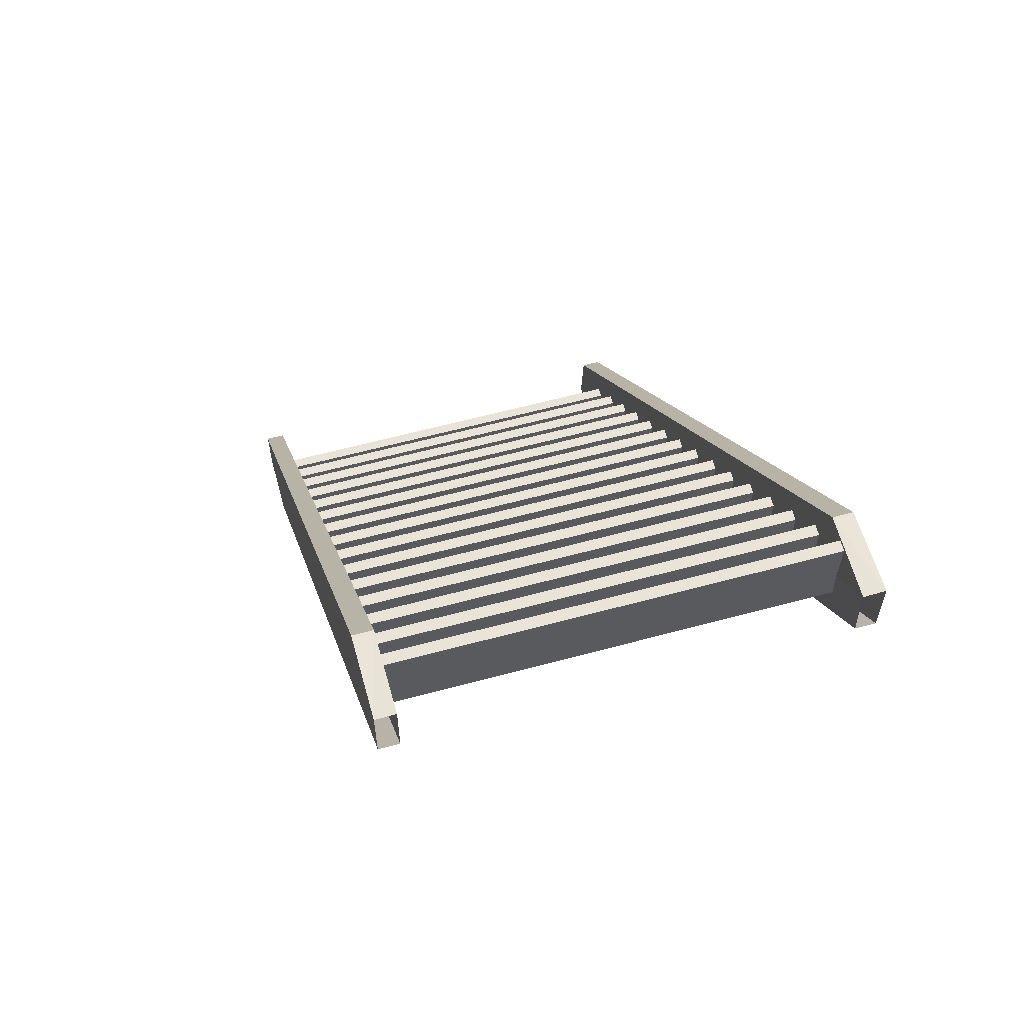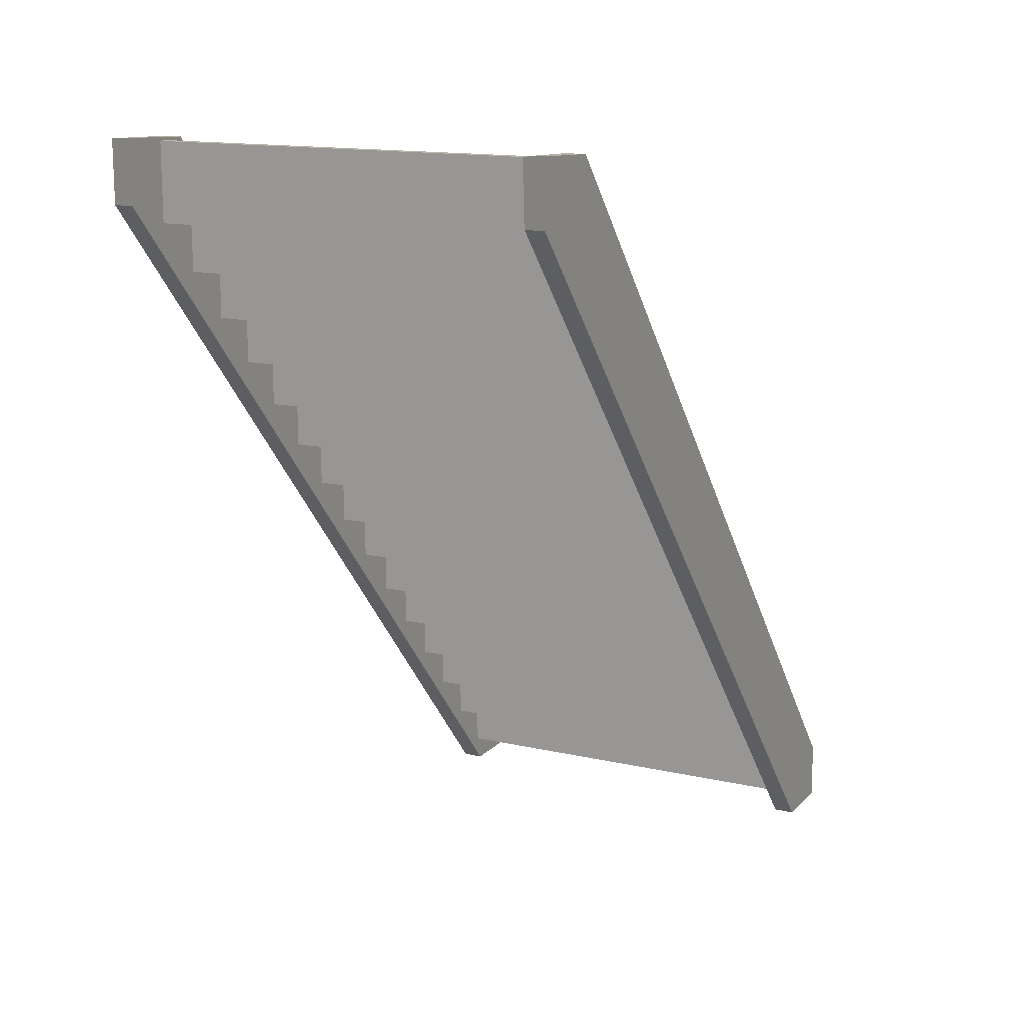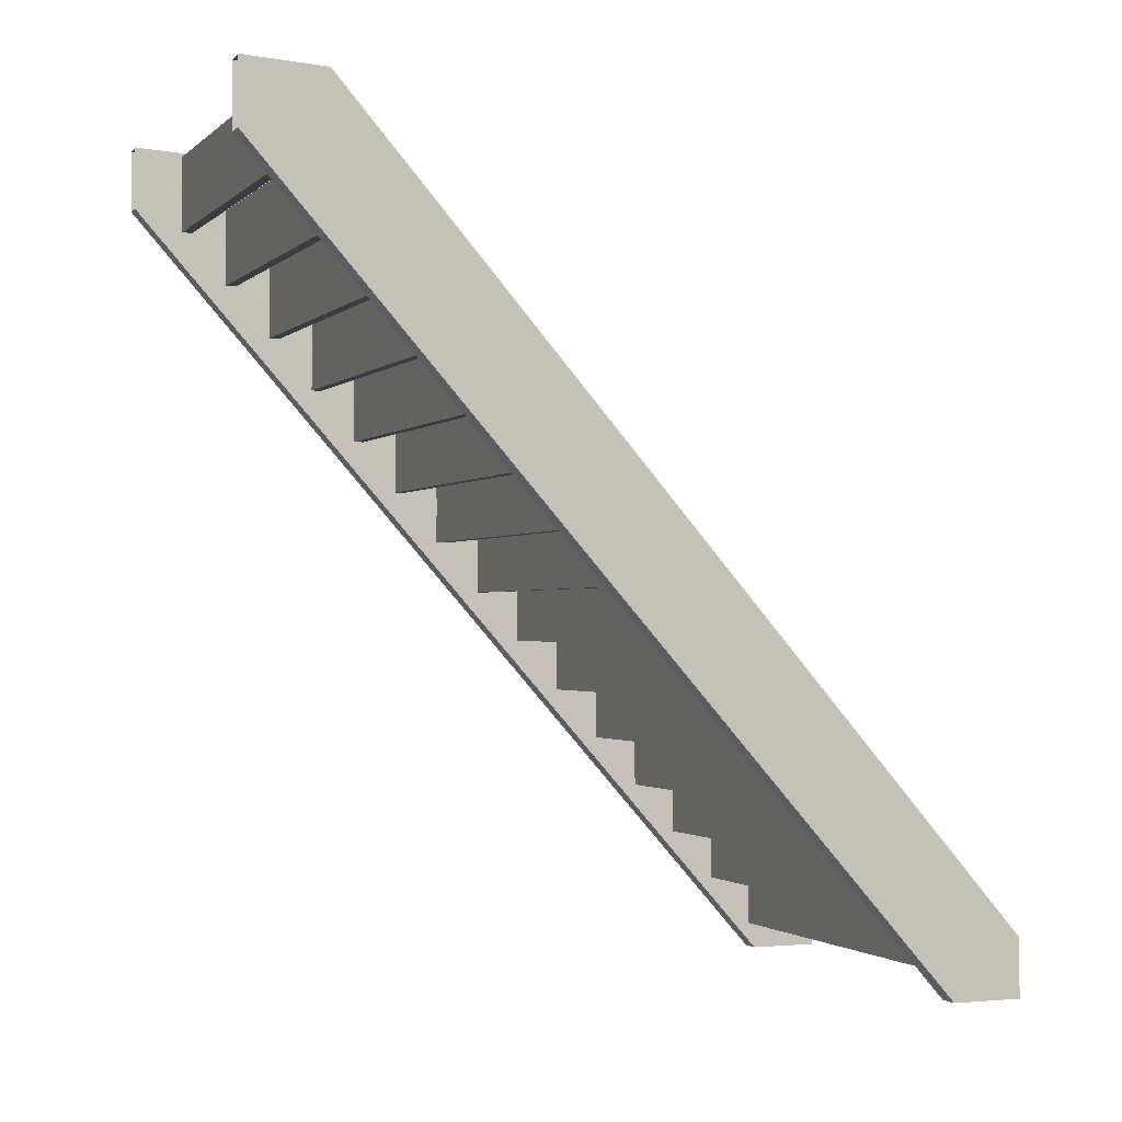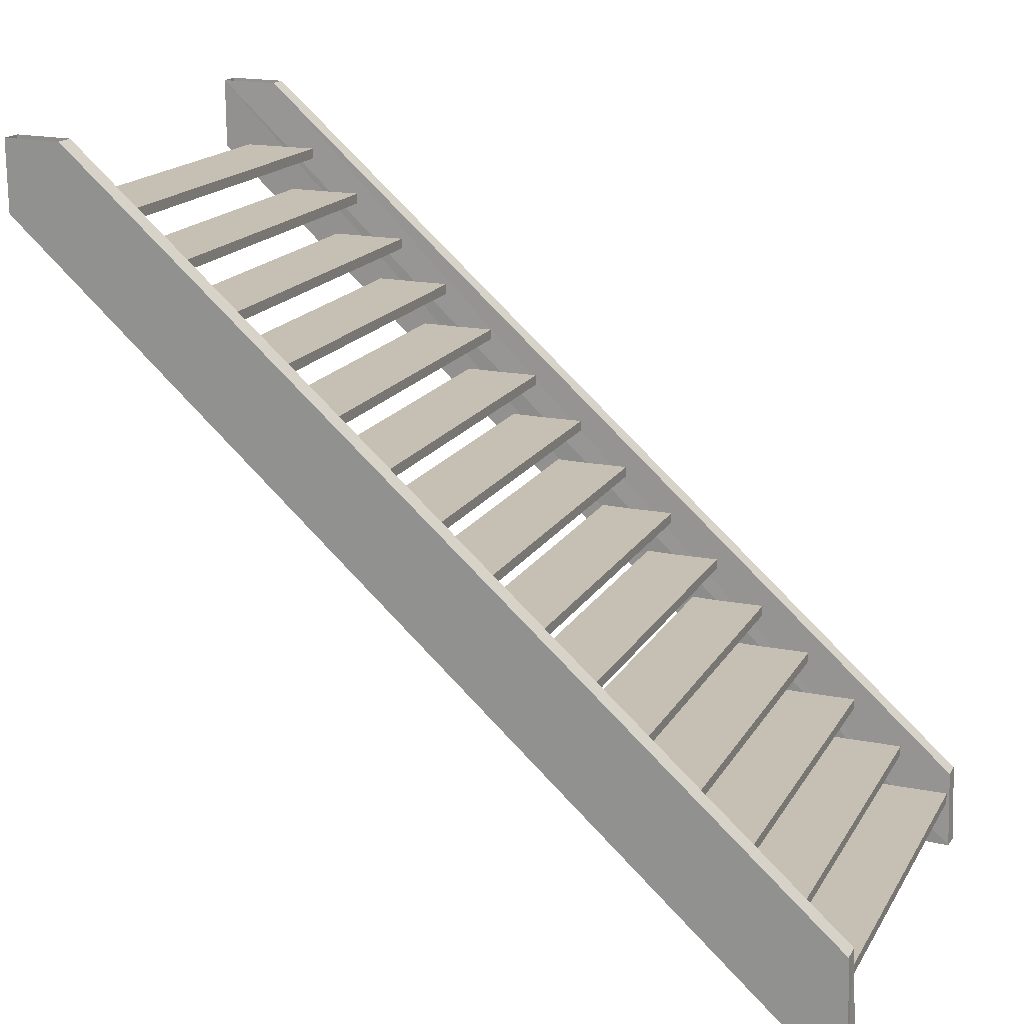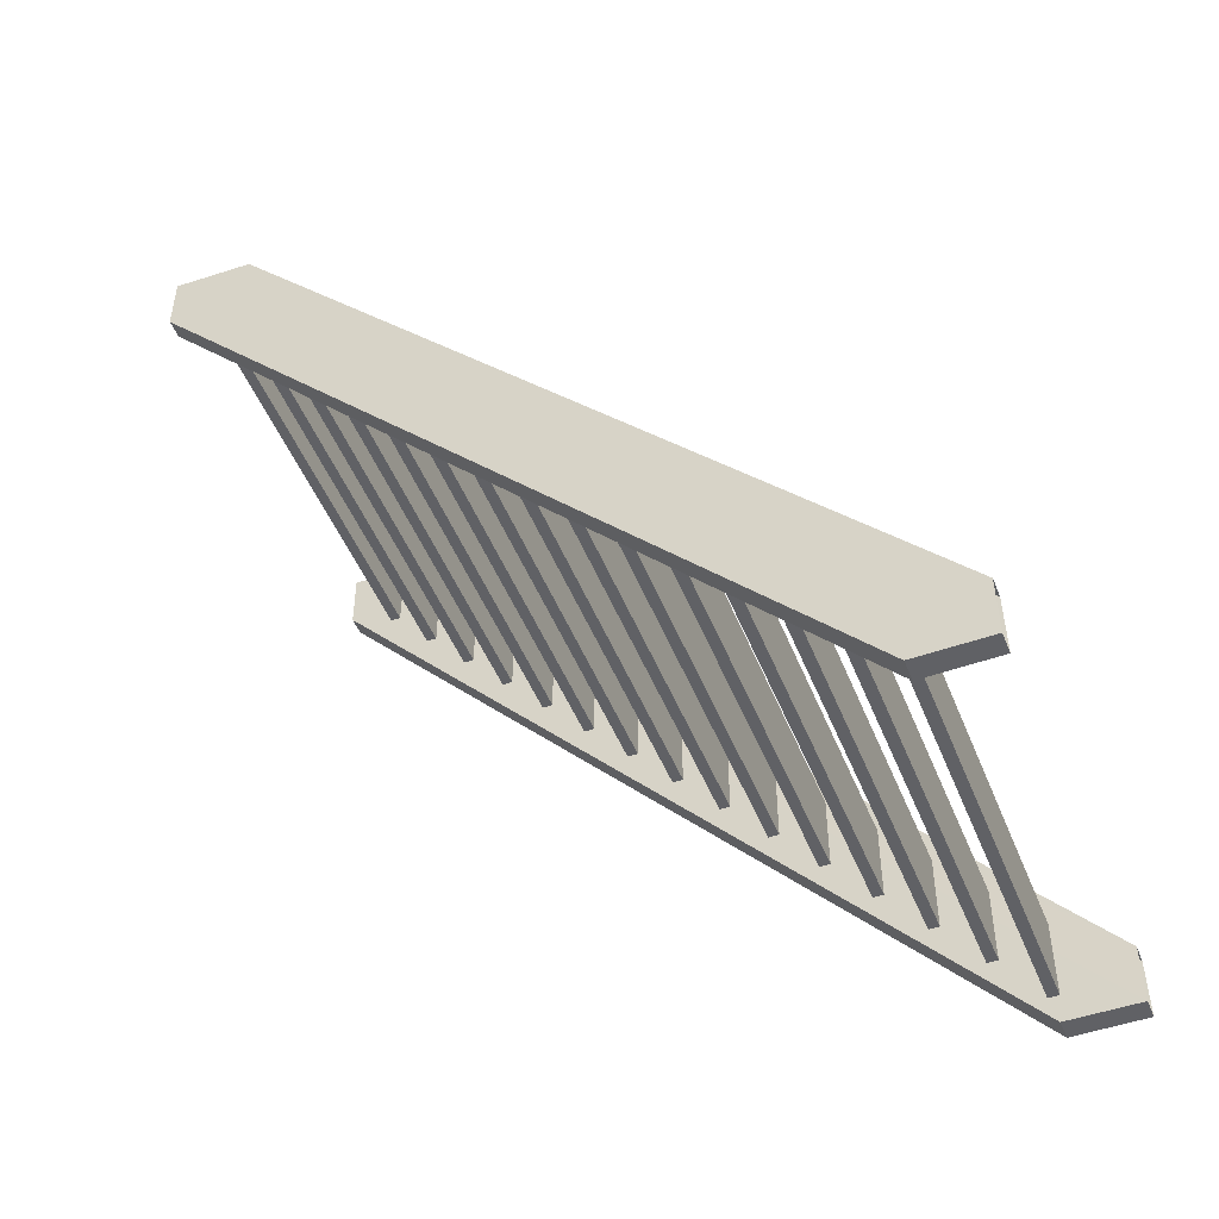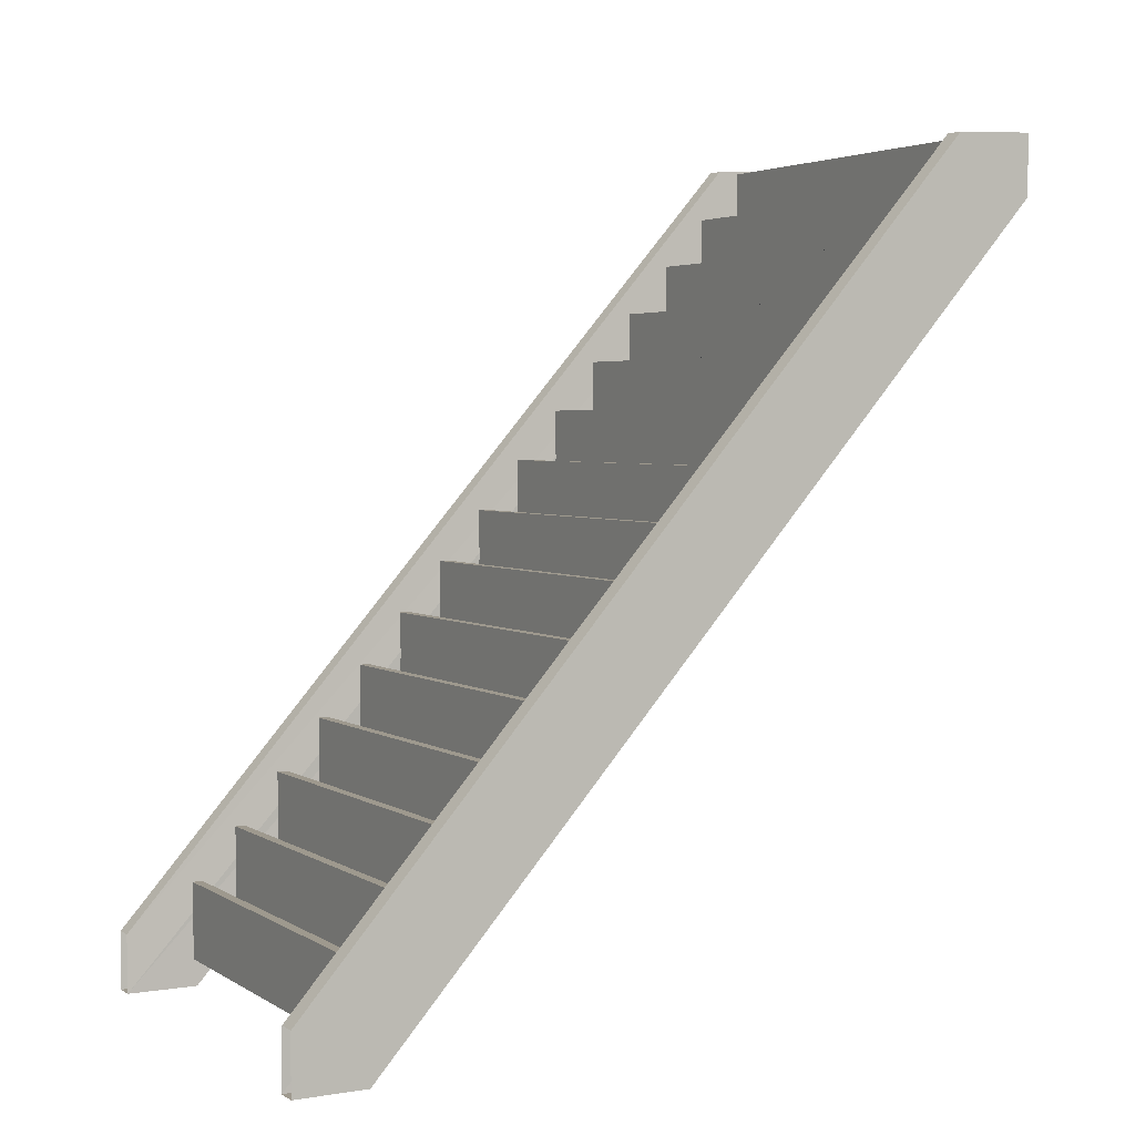
<metadata>
{"format":"obj","ext":"obj","renderer":"f3d","projection":"perspective","resolution":1024,"background":"white","views":[{"elev":60.9,"azim":-15.4,"up":"+Z"},{"elev":14.3,"azim":26.6,"up":"+Z"},{"elev":-1.6,"azim":68.3,"up":"+Z"},{"elev":18.1,"azim":-67.9,"up":"+Y"},{"elev":-48.7,"azim":111.5,"up":"+Z"},{"elev":3.5,"azim":-118.6,"up":"+Z"}]}
</metadata>
<code>
v 0.441 0.4364 -0.4043
v 0.441 0.4909 -0.4043
v 0.441 0.4364 -0.8052
v 0.441 0.4909 -0.8052
v 0.441 0.6722 -0.6737
v 0.441 0.7267 -0.6737
v 0.441 0.6722 -1.075
v 0.441 0.7267 -1.075
v 0.441 0.908 -0.943
v 0.441 0.9625 -0.943
v 0.441 0.908 -1.344
v 0.441 0.9625 -1.344
v 0.441 1.144 -1.212
v 0.441 1.198 -1.212
v 0.441 1.144 -1.613
v 0.441 1.198 -1.613
v 0.441 1.38 -1.482
v 0.441 1.434 -1.482
v 0.441 1.38 -1.883
v 0.441 1.434 -1.883
v 0.441 1.616 -1.751
v 0.441 1.67 -1.751
v 0.441 1.616 -2.152
v 0.441 1.67 -2.152
v 0.441 1.851 -2.021
v 0.441 1.906 -2.021
v 0.441 1.851 -2.422
v 0.441 1.906 -2.422
v 0.441 2.087 -2.29
v 0.441 2.142 -2.29
v 0.441 2.087 -2.691
v 0.441 2.142 -2.691
v 0.441 2.323 -2.559
v 0.441 2.378 -2.559
v 0.441 2.323 -2.96
v 0.441 2.378 -2.96
v 0.441 2.559 -2.829
v 0.441 2.613 -2.829
v 0.441 2.559 -3.23
v 0.441 2.613 -3.23
v 0.441 2.795 -3.098
v 0.441 2.849 -3.098
v 0.441 2.795 -3.499
v 0.441 2.849 -3.499
v 0.441 3.031 -3.368
v 0.441 3.085 -3.368
v 0.441 3.031 -3.768
v 0.441 3.085 -3.768
v 0.441 3.266 -3.637
v 0.441 3.321 -3.637
v 0.441 3.266 -4.038
v 0.441 3.321 -4.038
v 0.4966 -0.04944 -0.1035
v 0.4966 0.3712 -0.1258
v 0.4966 -0.04837 -0.4275
v 0.3979 0.3712 -0.1258
v 0.3979 -0.04837 -0.4275
v 0.441 0.2005 -0.1349
v 0.441 0.255 -0.1349
v 0.441 0.2005 -0.5358
v 0.441 0.255 -0.5358
v 0.4966 3.539 -4.448
v 0.3874 3.539 -4.448
v 0.4966 3.91 -4.448
v 0.4966 3.909 -4.145
v 0.3885 3.91 -4.448
v 0.3979 3.909 -4.145
v 0.441 3.502 -3.906
v 0.441 3.557 -3.906
v 0.441 3.502 -4.307
v 0.441 3.557 -4.307
v 0.3888 -0.04944 -0.1081
v -1.751 0.4364 -0.4043
v -1.751 0.4909 -0.4043
v -1.751 0.4364 -0.8052
v -1.751 0.4909 -0.8052
v -1.751 0.6722 -0.6737
v -1.751 0.7267 -0.6737
v -1.751 0.6722 -1.075
v -1.751 0.7267 -1.075
v -1.751 0.908 -0.943
v -1.751 0.9625 -0.943
v -1.751 0.908 -1.344
v -1.751 0.9625 -1.344
v -1.751 1.144 -1.212
v -1.751 1.198 -1.212
v -1.751 1.144 -1.613
v -1.751 1.198 -1.613
v -1.751 1.38 -1.482
v -1.751 1.434 -1.482
v -1.751 1.38 -1.883
v -1.751 1.434 -1.883
v -1.751 1.616 -1.751
v -1.751 1.67 -1.751
v -1.751 1.616 -2.152
v -1.751 1.67 -2.152
v -1.751 1.851 -2.021
v -1.751 1.906 -2.021
v -1.751 1.851 -2.422
v -1.751 1.906 -2.422
v -1.751 2.087 -2.29
v -1.751 2.142 -2.29
v -1.751 2.087 -2.691
v -1.751 2.142 -2.691
v -1.751 2.323 -2.559
v -1.751 2.378 -2.559
v -1.751 2.323 -2.96
v -1.751 2.378 -2.96
v -1.751 2.559 -2.829
v -1.751 2.613 -2.829
v -1.751 2.559 -3.23
v -1.751 2.613 -3.23
v -1.751 2.795 -3.098
v -1.751 2.849 -3.098
v -1.751 2.795 -3.499
v -1.751 2.849 -3.499
v -1.751 3.031 -3.368
v -1.751 3.085 -3.368
v -1.751 3.031 -3.768
v -1.751 3.085 -3.768
v -1.751 3.266 -3.637
v -1.751 3.321 -3.637
v -1.751 3.266 -4.038
v -1.751 3.321 -4.038
v -1.751 0.2005 -0.1349
v -1.751 0.255 -0.1349
v -1.751 0.2005 -0.5358
v -1.751 0.255 -0.5358
v -1.751 3.502 -3.906
v -1.751 3.557 -3.906
v -1.751 3.502 -4.307
v -1.751 3.557 -4.307
v -1.807 -0.04944 -0.1081
v -1.706 -0.04944 -0.1035
v -1.706 0.3712 -0.1258
v -1.706 -0.04837 -0.4275
v -1.807 0.3712 -0.1258
v -1.807 -0.04837 -0.4275
v -1.698 3.539 -4.448
v -1.807 3.539 -4.448
v -1.699 3.91 -4.448
v -1.706 3.909 -4.145
v -1.807 3.91 -4.448
v -1.807 3.909 -4.145
f 80 6 8
f 1 74 73
f 1 75 3
f 75 4 3
f 82 12 84
f 5 78 77
f 77 7 5
f 79 8 7
f 86 16 88
f 9 82 81
f 81 11 9
f 83 12 11
f 90 20 92
f 13 86 85
f 85 15 13
f 87 16 15
f 94 24 96
f 17 90 89
f 89 19 17
f 91 20 19
f 98 28 100
f 21 94 93
f 93 23 21
f 95 24 23
f 102 32 104
f 25 98 97
f 97 27 25
f 99 28 27
f 106 36 108
f 29 102 101
f 101 31 29
f 103 32 31
f 110 40 112
f 33 106 105
f 105 35 33
f 107 36 35
f 114 44 116
f 37 110 109
f 109 39 37
f 111 40 39
f 118 48 120
f 41 114 113
f 113 43 41
f 115 44 43
f 124 50 52
f 45 118 117
f 117 47 45
f 119 48 47
f 62 57 63
f 126 61 128
f 49 122 121
f 49 123 51
f 123 52 51
f 64 55 62
f 130 71 132
f 58 126 125
f 125 60 58
f 127 61 60
f 65 53 64
f 67 54 65
f 68 130 129
f 129 70 68
f 131 71 70
f 72 67 66
f 66 57 72
f 76 2 4
f 140 136 138
f 141 136 139
f 142 134 141
f 144 135 142
f 144 133 137
f 143 138 133
f 56 53 54
f 135 133 134
f 140 141 139
f 66 62 63
f 80 78 6
f 1 2 74
f 1 73 75
f 75 76 4
f 82 10 12
f 5 6 78
f 77 79 7
f 79 80 8
f 86 14 16
f 9 10 82
f 81 83 11
f 83 84 12
f 90 18 20
f 13 14 86
f 85 87 15
f 87 88 16
f 94 22 24
f 17 18 90
f 89 91 19
f 91 92 20
f 98 26 28
f 21 22 94
f 93 95 23
f 95 96 24
f 102 30 32
f 25 26 98
f 97 99 27
f 99 100 28
f 106 34 36
f 29 30 102
f 101 103 31
f 103 104 32
f 110 38 40
f 33 34 106
f 105 107 35
f 107 108 36
f 114 42 44
f 37 38 110
f 109 111 39
f 111 112 40
f 118 46 48
f 41 42 114
f 113 115 43
f 115 116 44
f 124 122 50
f 45 46 118
f 117 119 47
f 119 120 48
f 62 55 57
f 126 59 61
f 49 50 122
f 49 121 123
f 123 124 52
f 64 53 55
f 130 69 71
f 58 59 126
f 125 127 60
f 127 128 61
f 65 54 53
f 67 56 54
f 68 69 130
f 129 131 70
f 131 132 71
f 72 56 67
f 66 63 57
f 76 74 2
f 140 139 136
f 141 134 136
f 142 135 134
f 144 137 135
f 144 143 133
f 143 140 138
f 56 72 53
f 135 137 133
f 140 143 141
f 66 64 62

</code>
